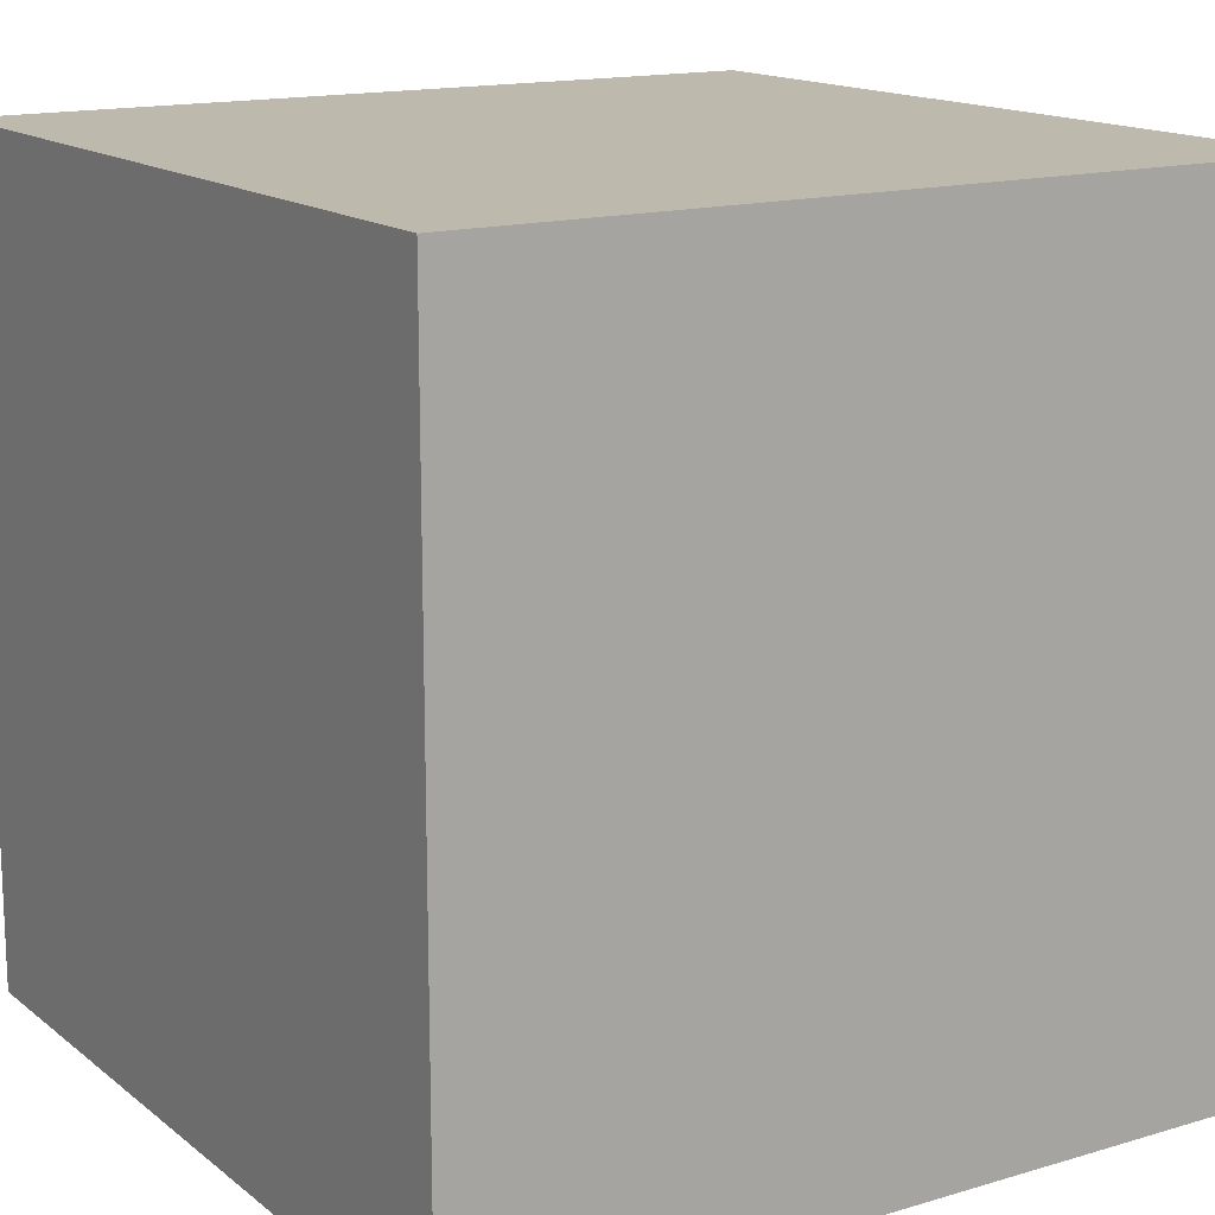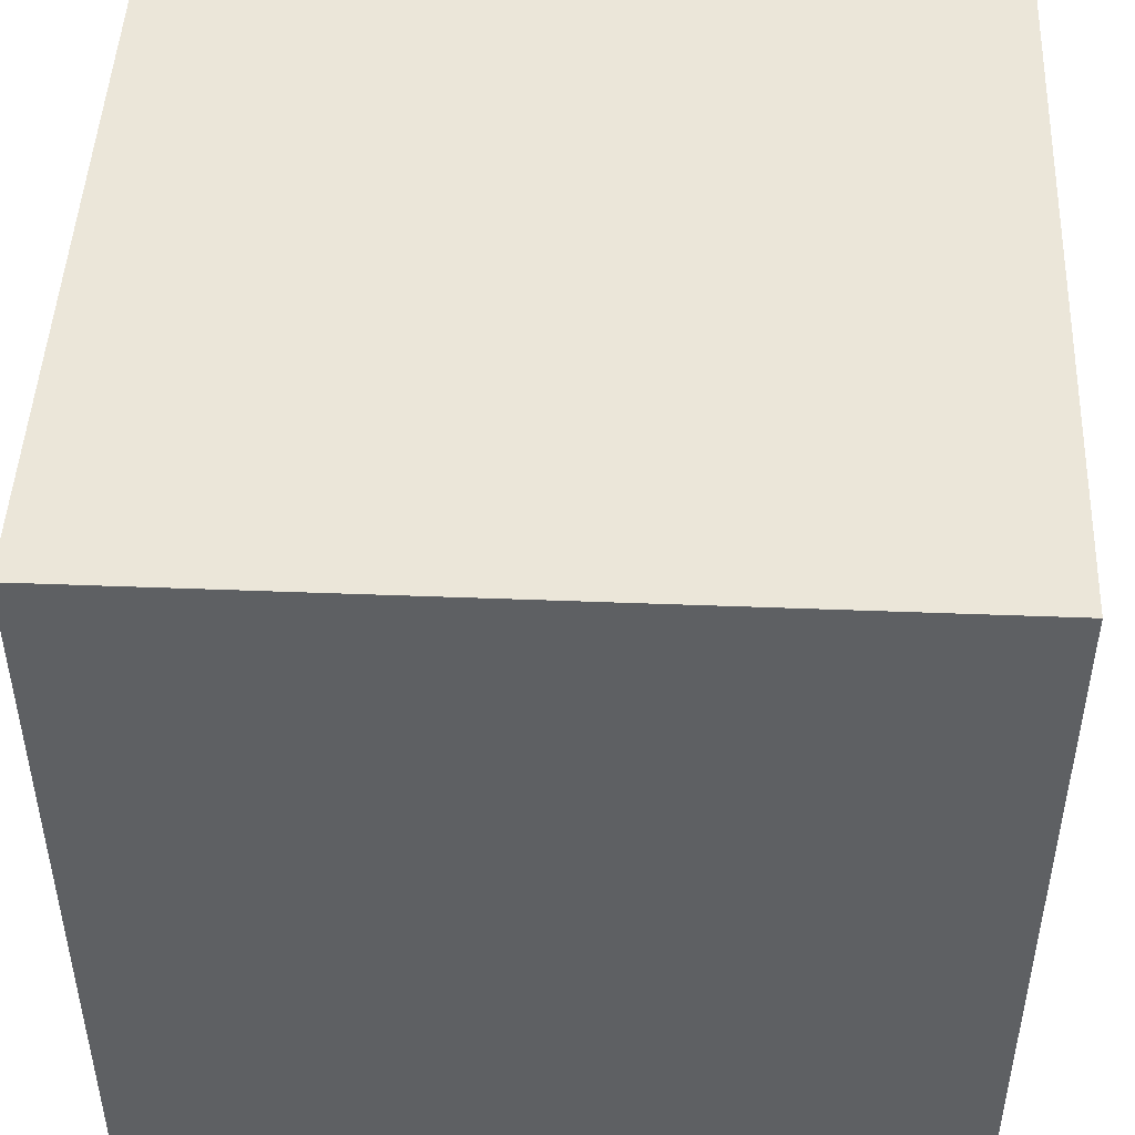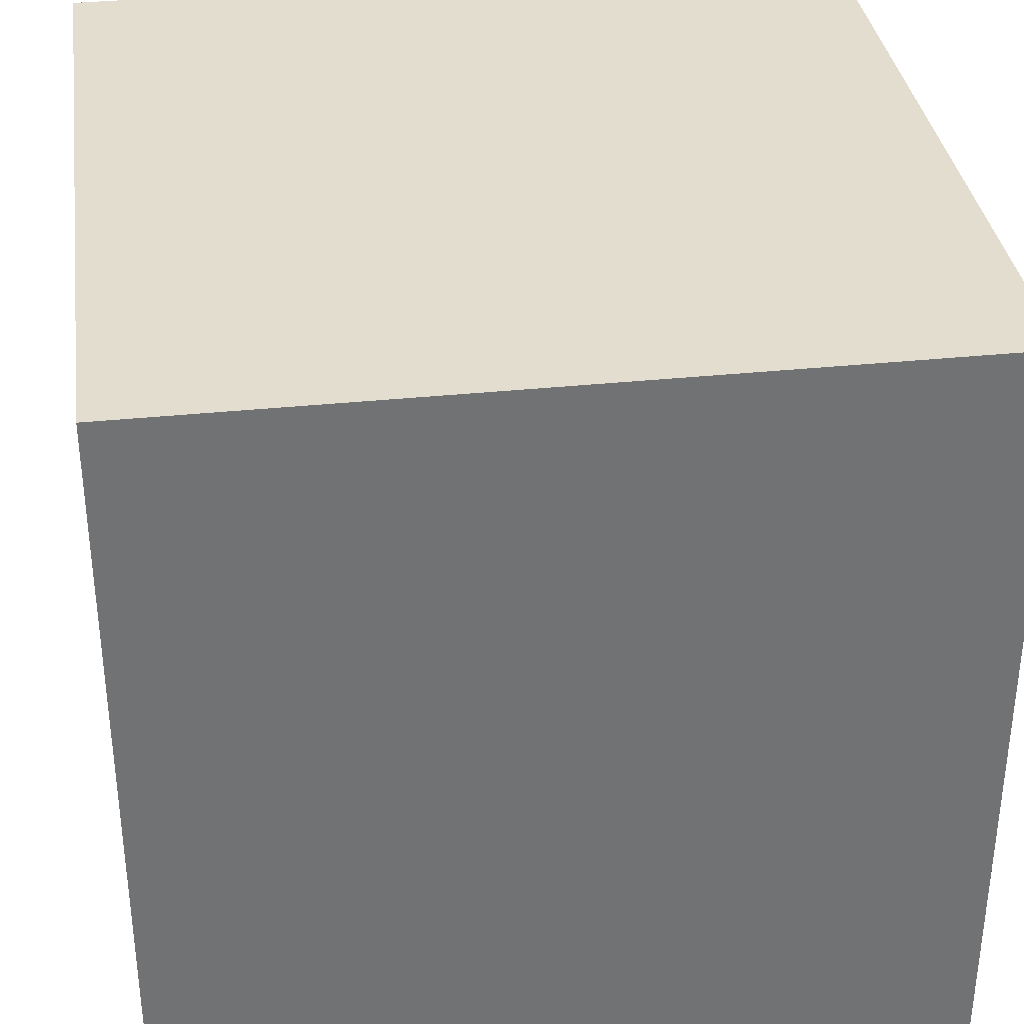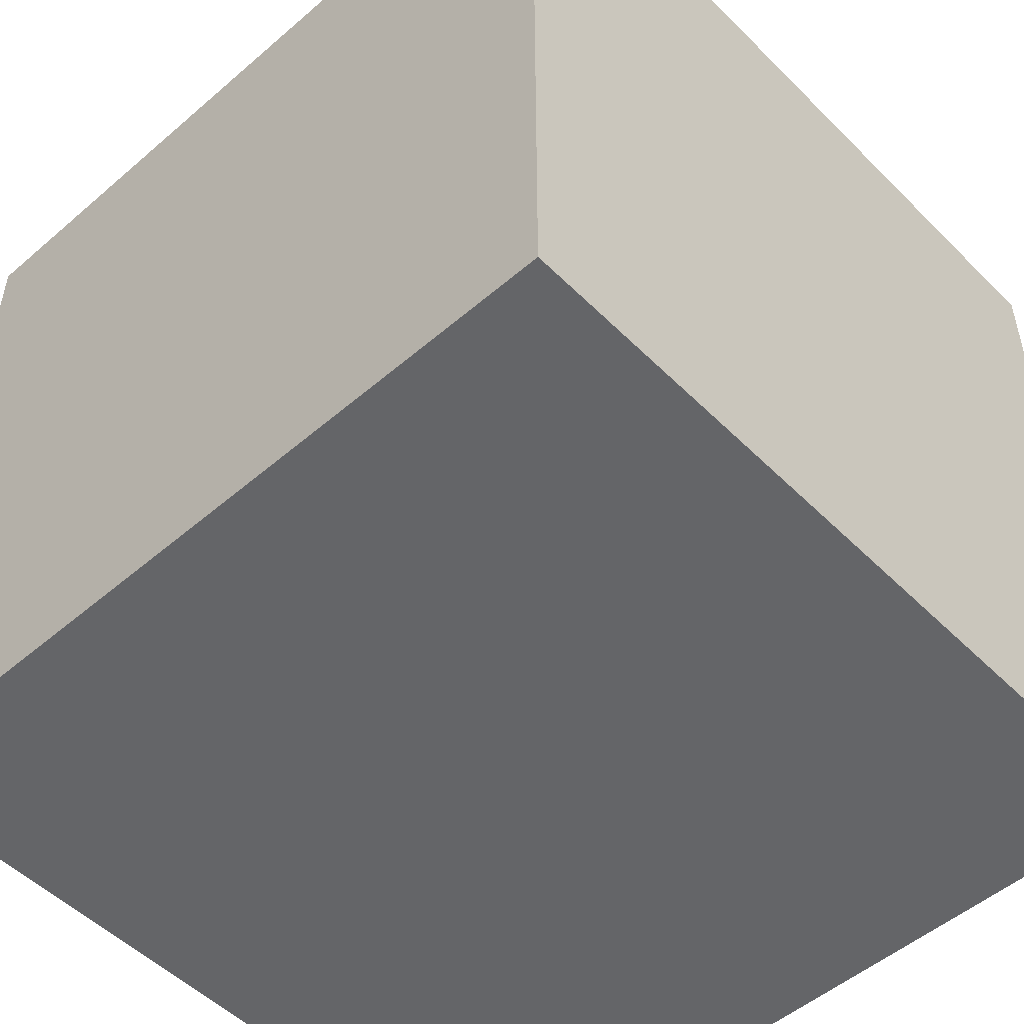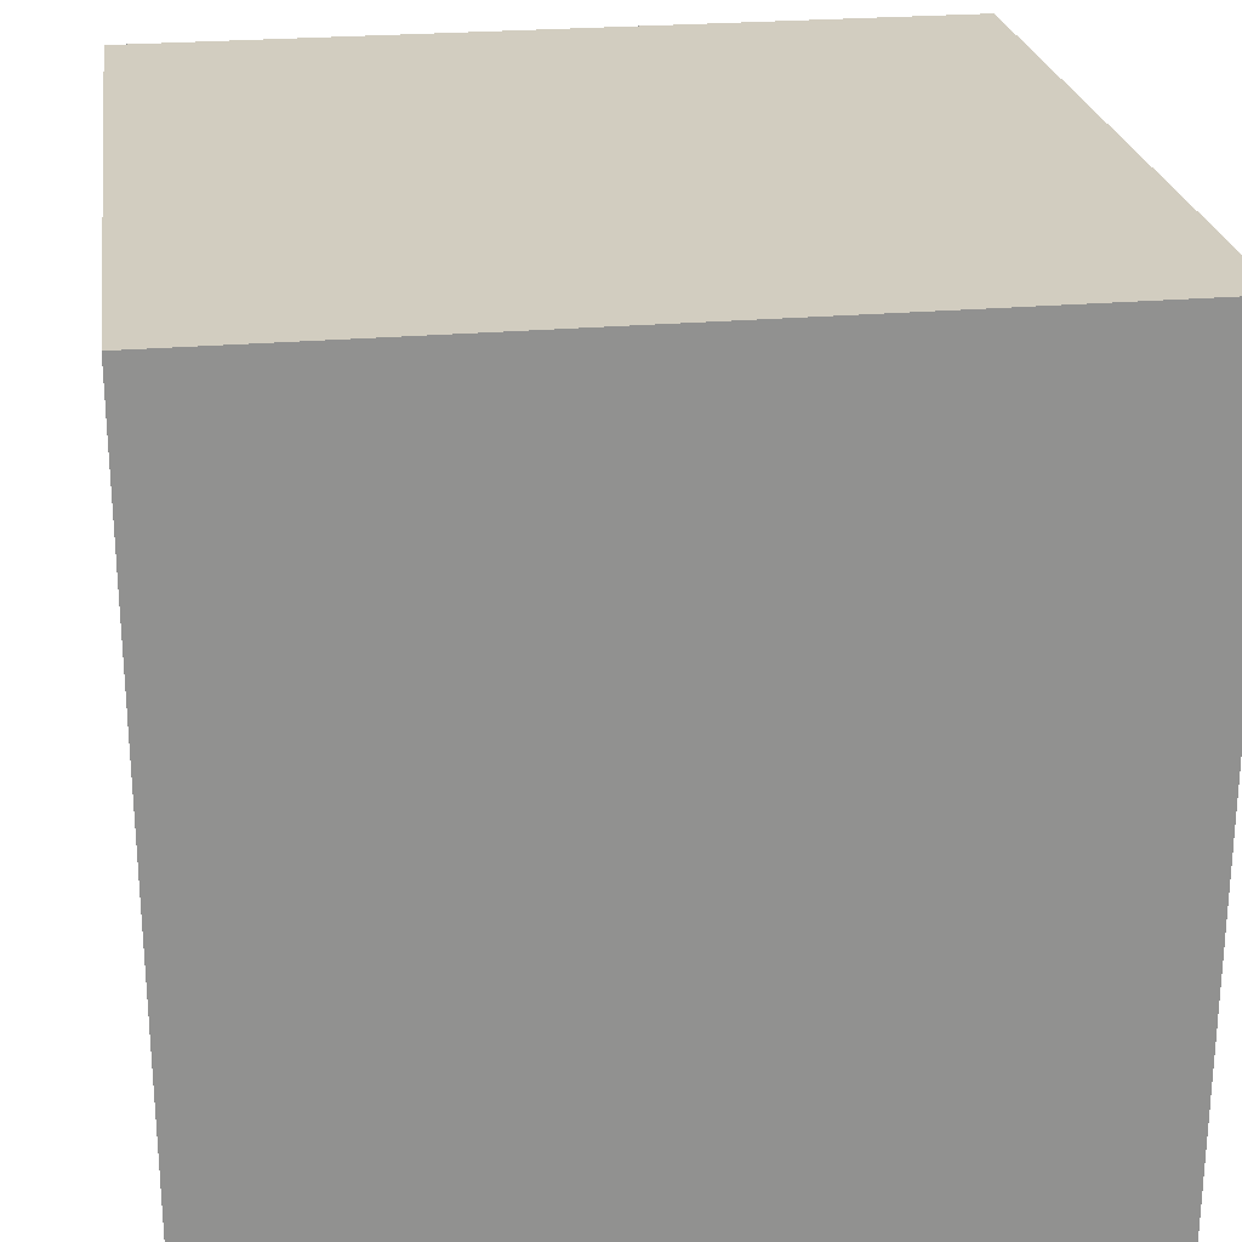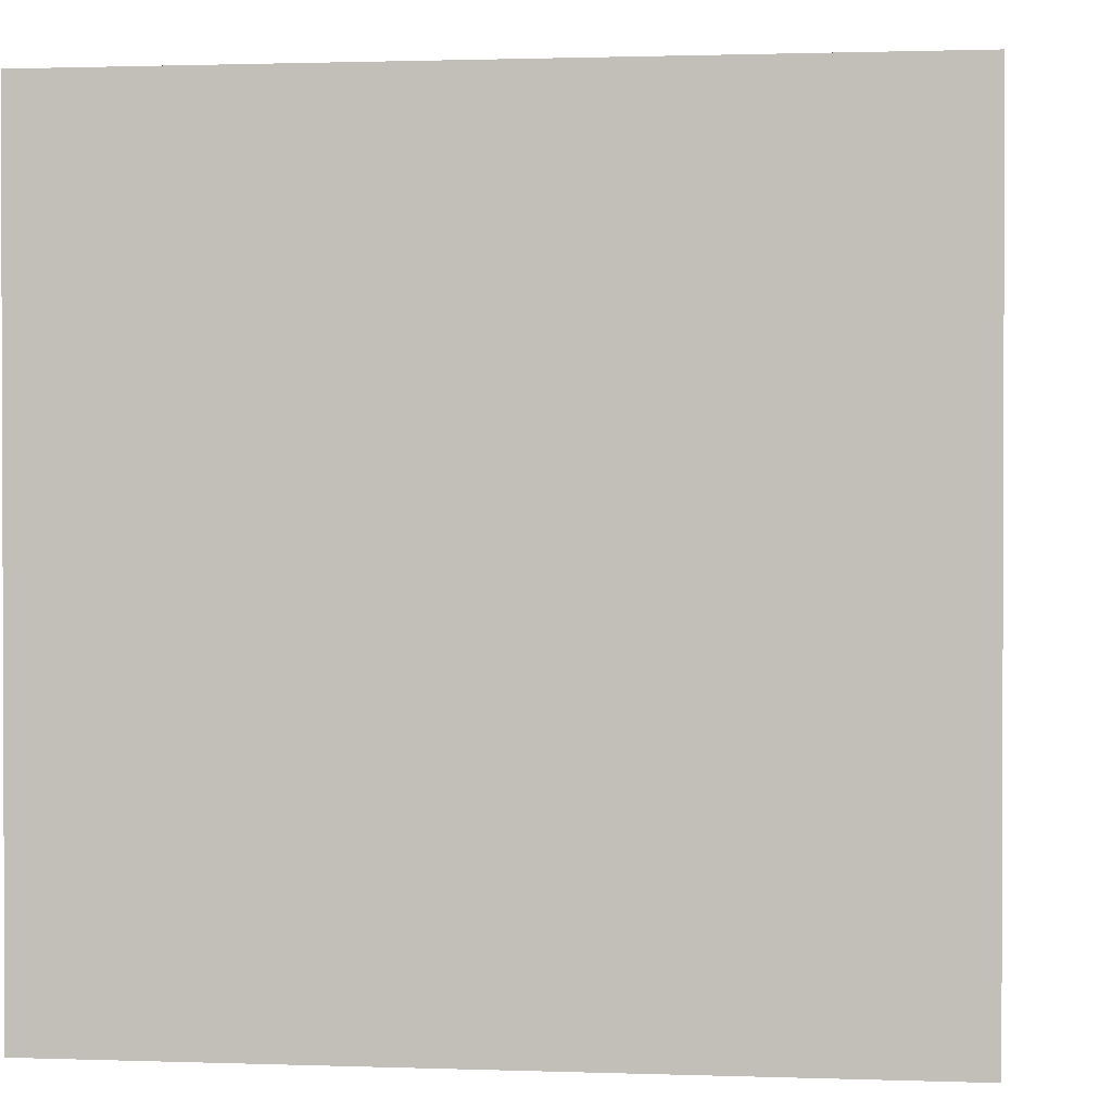
<metadata>
{"format":"obj","ext":"obj","renderer":"f3d","projection":"perspective","resolution":1024,"background":"white","views":[{"elev":15.1,"azim":147.6,"up":"+Z"},{"elev":47.4,"azim":2.5,"up":"+Z"},{"elev":34.9,"azim":172.1,"up":"+Y"},{"elev":-51.5,"azim":-47.0,"up":"+Y"},{"elev":24.5,"azim":171.8,"up":"+Z"},{"elev":1.2,"azim":97.3,"up":"+Y"}]}
</metadata>
<code>
o cube
v -0.5 -0.5 0.5
v -0.5 -0.5 -0.5
v 0.5 -0.5 -0.5
v 0.5 -0.5 0.5
v -0.5 0.5 0.5
v -0.5 0.5 -0.5
v 0.5 0.5 -0.5
v 0.5 0.5 0.5
f 5 6 2
f 6 7 3
f 7 8 4
f 5 1 8
f 1 2 3
f 8 7 6
f 1 5 2
f 2 6 3
f 3 7 4
f 8 1 4
f 4 1 3
f 5 8 6

</code>
